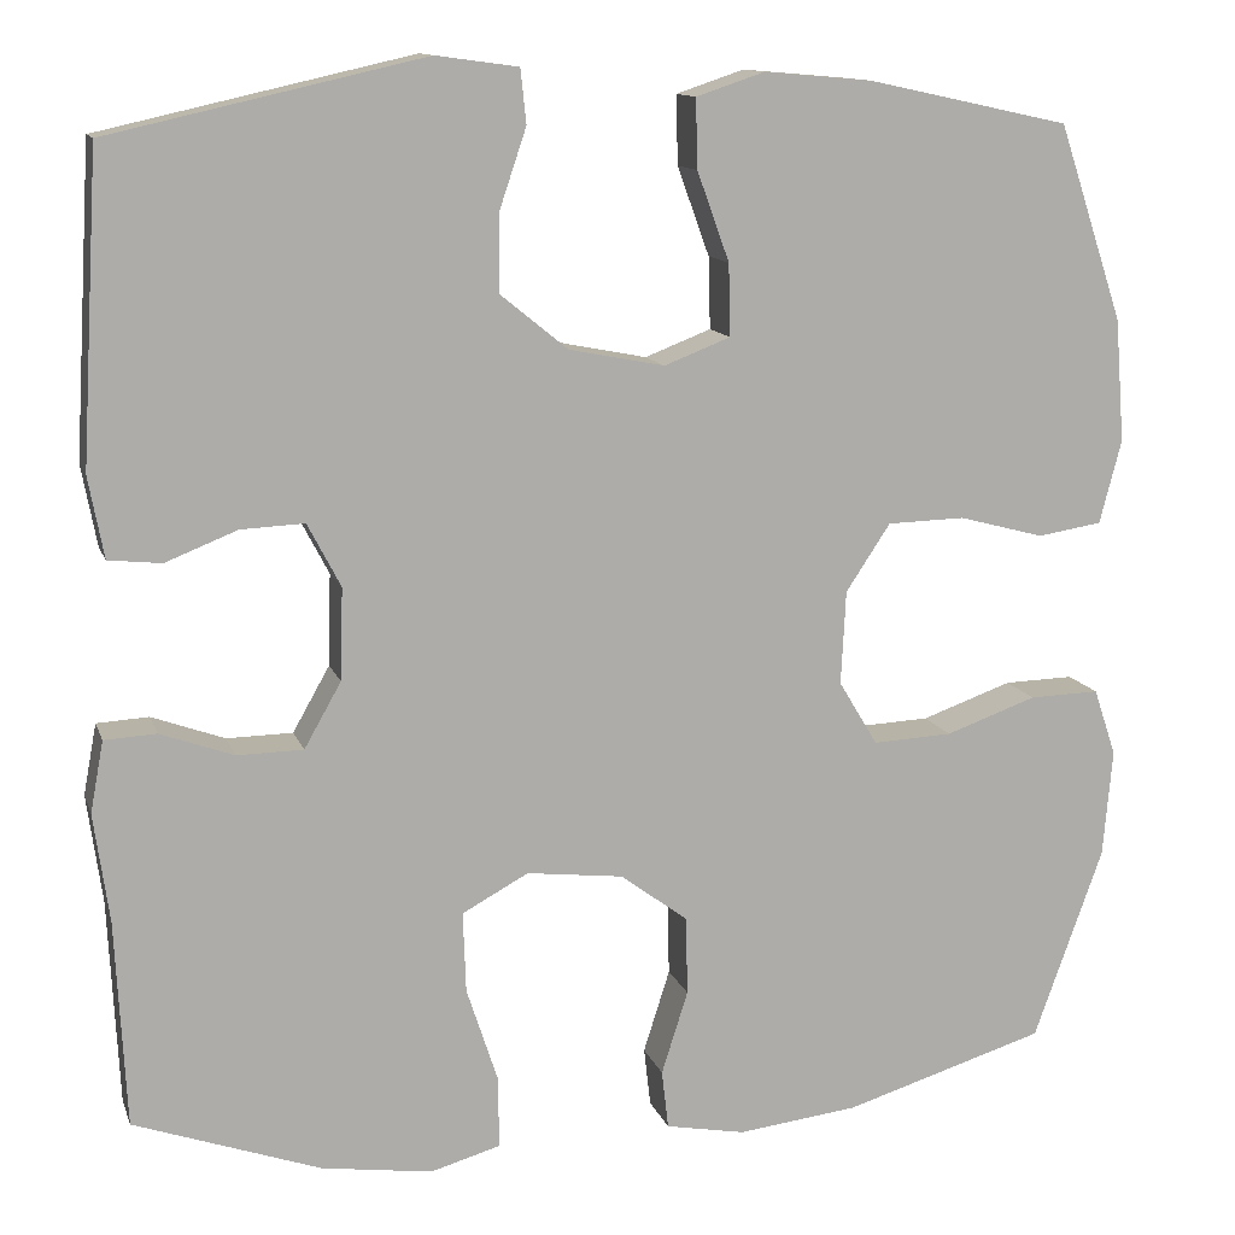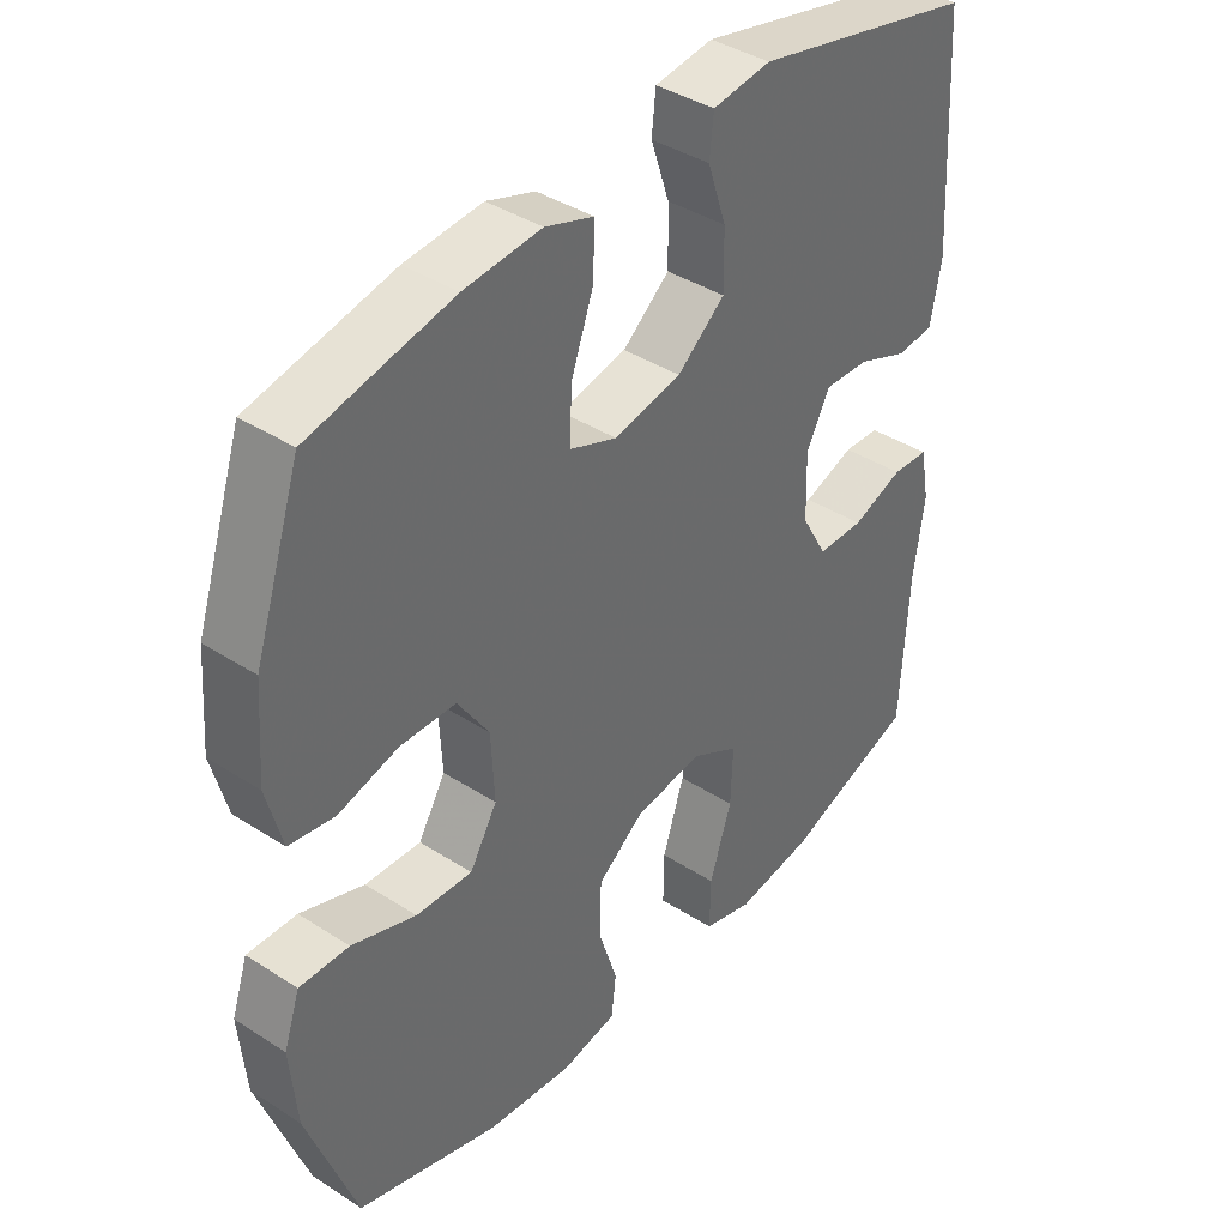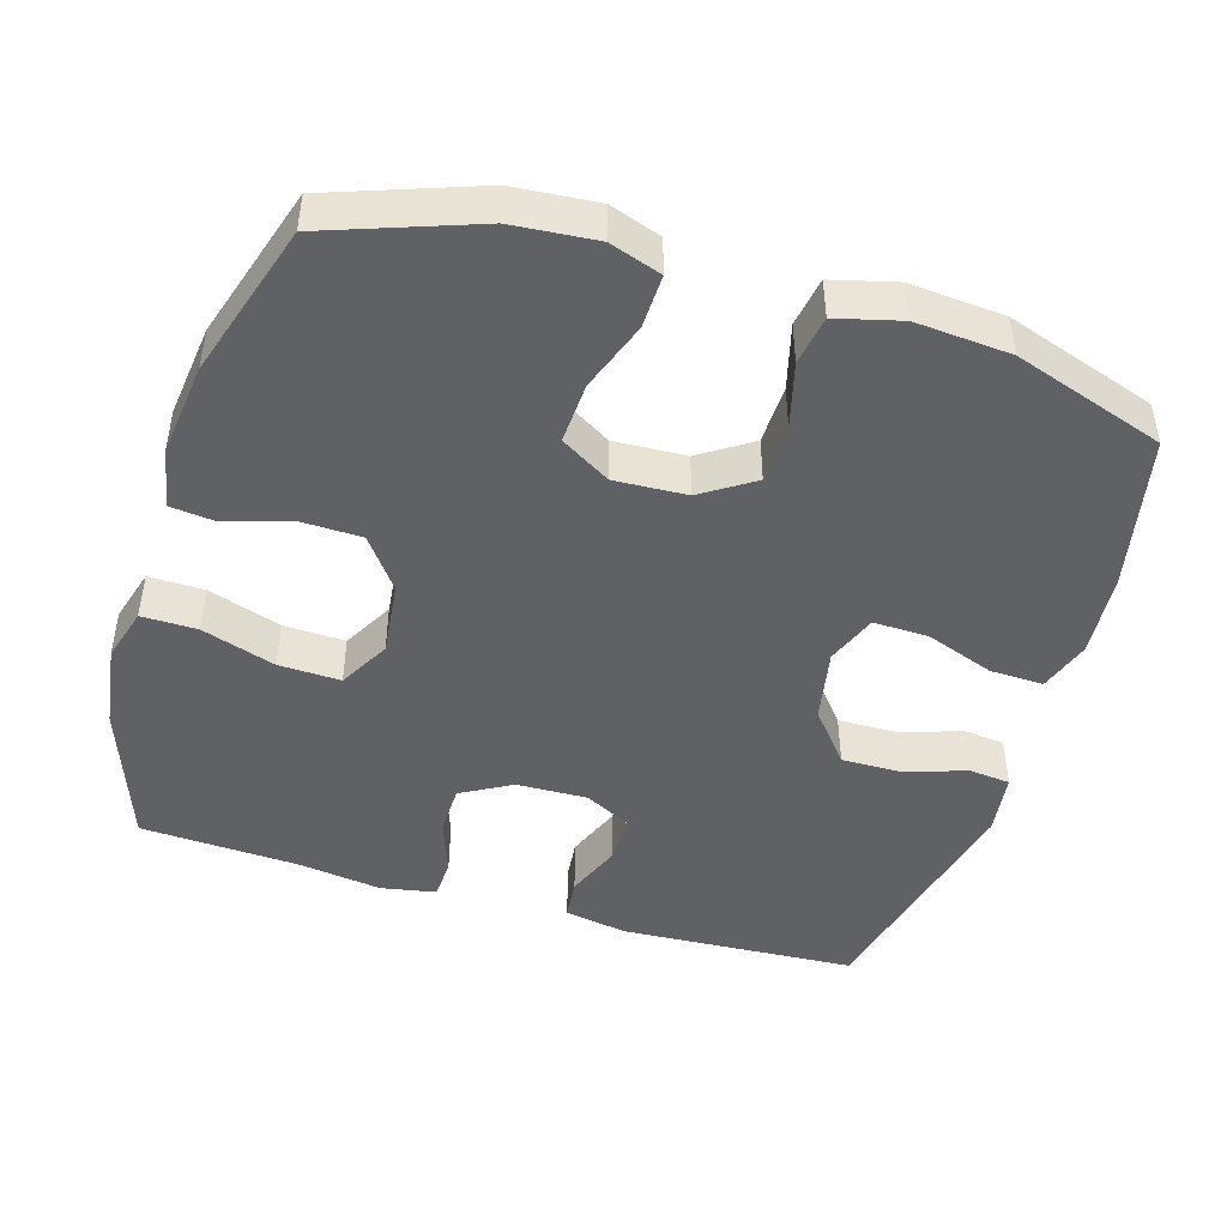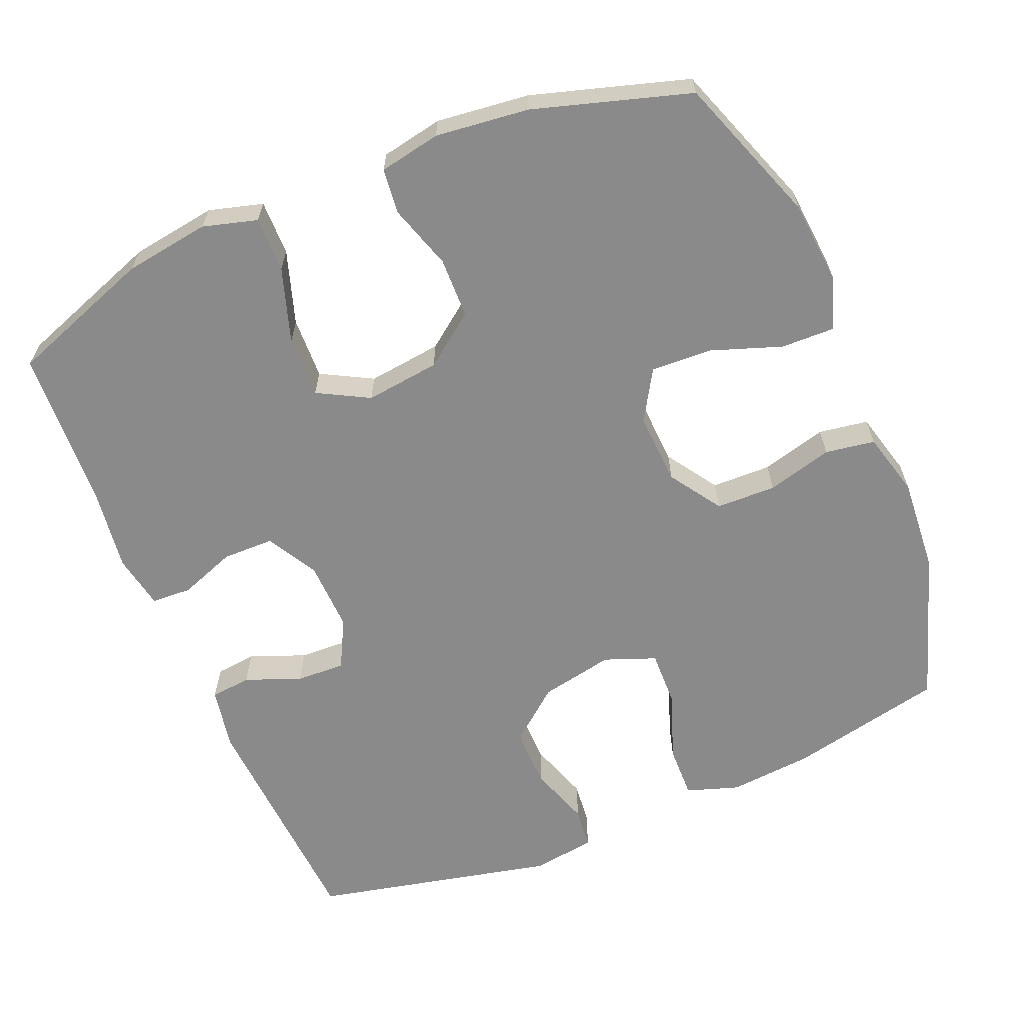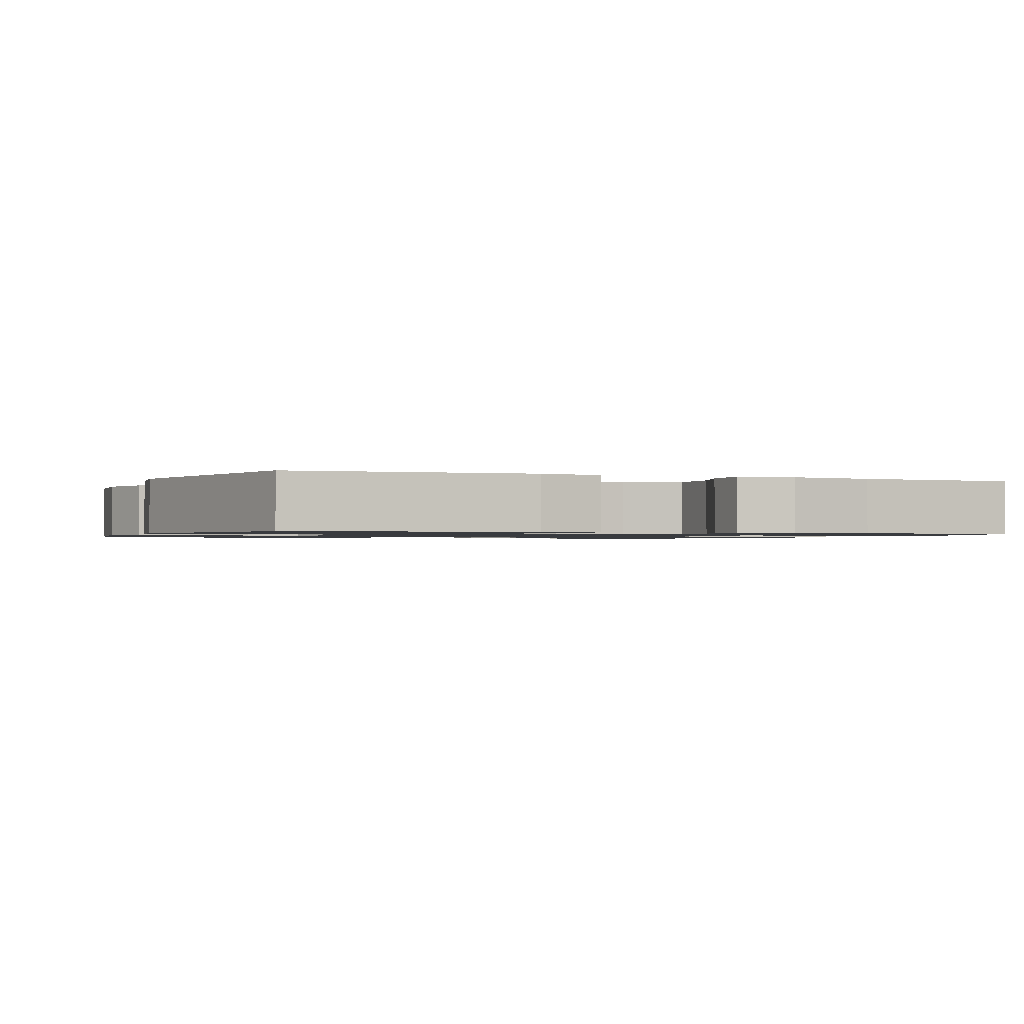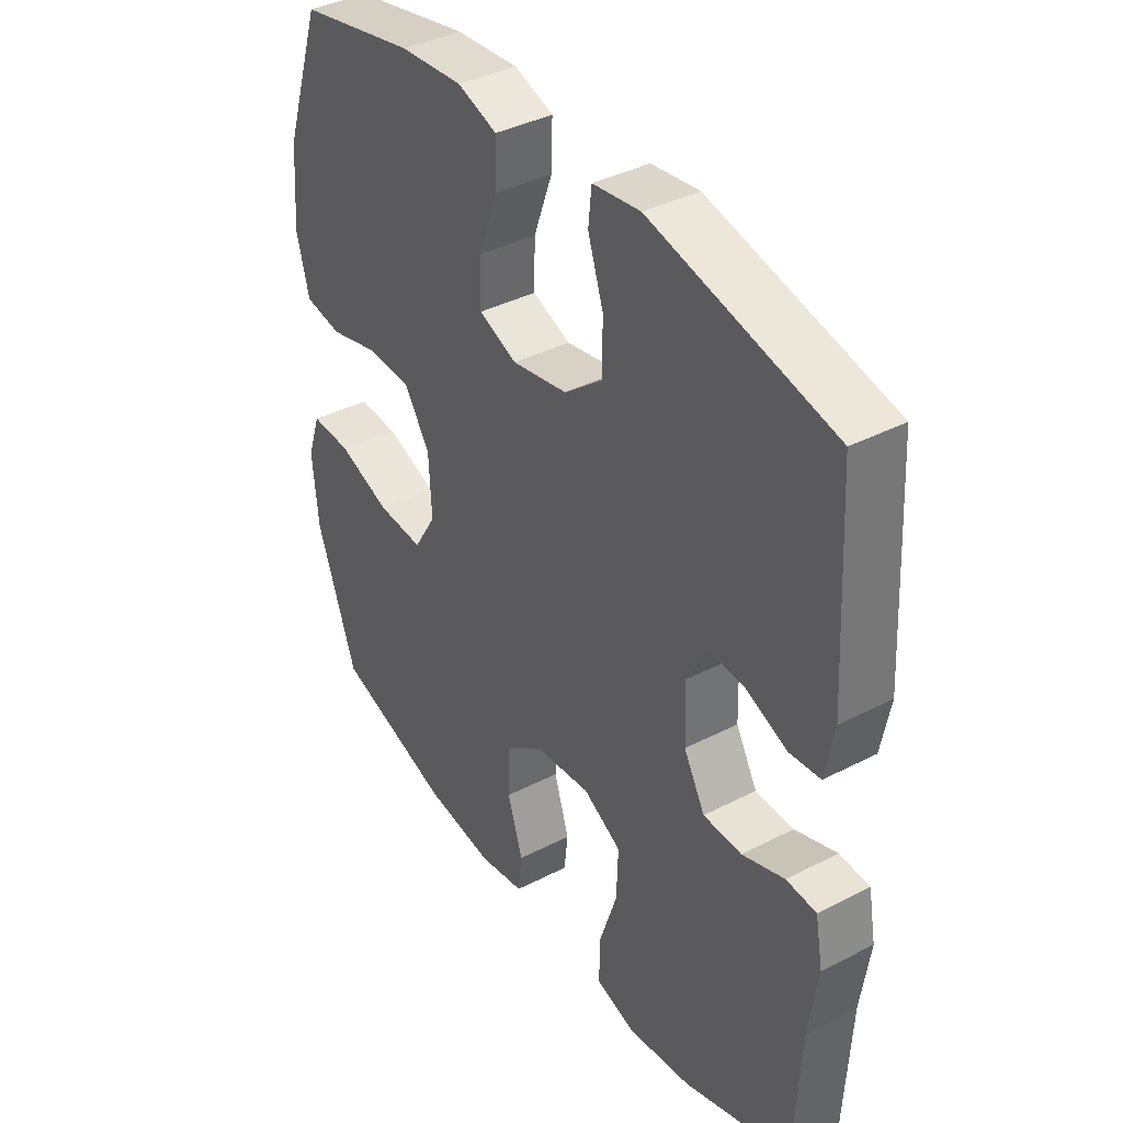
<metadata>
{"format":"obj","ext":"obj","renderer":"f3d","projection":"perspective","resolution":1024,"background":"white","views":[{"elev":12.4,"azim":164.6,"up":"+Z"},{"elev":39.7,"azim":-51.4,"up":"+Z"},{"elev":-45.9,"azim":-107.0,"up":"+Y"},{"elev":-63.4,"azim":-157.2,"up":"+Y"},{"elev":-1.1,"azim":68.1,"up":"+Y"},{"elev":38.9,"azim":57.1,"up":"+Z"}]}
</metadata>
<code>
v -0.5 0.07 -0.5
v -0.573 0.07 -0.297
v -0.583 0.07 -0.183
v -0.559 0.07 -0.112
v -0.485 0.07 -0.114
v -0.389 0.07 -0.148
v -0.305 0.07 -0.152
v -0.264 0.07 -0.084
v -0.269 0.07 0.015
v -0.316 0.07 0.086
v -0.398 0.07 0.088
v -0.488 0.07 0.064
v -0.556 0.07 0.075
v -0.579 0.07 0.163
v -0.569 0.07 0.293
v -0.5 0.07 0.5
v -0.287 0.07 0.546
v -0.172 0.07 0.556
v -0.1 0.07 0.532
v -0.102 0.07 0.459
v -0.136 0.07 0.365
v -0.138 0.07 0.289
v -0.068 0.07 0.262
v 0.033 0.07 0.282
v 0.104 0.07 0.34
v 0.103 0.07 0.423
v 0.075 0.07 0.506
v 0.081 0.07 0.563
v 0.168 0.07 0.575
v 0.5 0.07 0.5
v 0.519 0.07 0.176
v 0.503 0.07 0.09
v 0.447 0.07 0.084
v 0.371 0.07 0.114
v 0.304 0.07 0.117
v 0.269 0.07 0.05
v 0.272 0.07 -0.047
v 0.311 0.07 -0.116
v 0.381 0.07 -0.117
v 0.458 0.07 -0.089
v 0.513 0.07 -0.092
v 0.527 0.07 -0.167
v 0.511 0.07 -0.282
v 0.5 0.07 -0.5
v 0.303 0.07 -0.57
v 0.186 0.07 -0.587
v 0.112 0.07 -0.566
v 0.113 0.07 -0.49
v 0.146 0.07 -0.389
v 0.149 0.07 -0.304
v 0.079 0.07 -0.266
v -0.023 0.07 -0.278
v -0.094 0.07 -0.331
v -0.096 0.07 -0.414
v -0.068 0.07 -0.502
v -0.075 0.07 -0.564
v -0.159 0.07 -0.58
v -0.287 0.07 -0.565
v -0.5 0 -0.5
v -0.573 0 -0.297
v -0.583 0 -0.183
v -0.559 0 -0.112
v -0.485 0 -0.114
v -0.389 0 -0.148
v -0.305 0 -0.152
v -0.264 0 -0.084
v -0.269 0 0.015
v -0.316 0 0.086
v -0.398 0 0.088
v -0.488 0 0.064
v -0.556 0 0.075
v -0.579 0 0.163
v -0.569 0 0.293
v -0.5 0 0.5
v -0.287 0 0.546
v -0.172 0 0.556
v -0.1 0 0.532
v -0.102 0 0.459
v -0.136 0 0.365
v -0.138 0 0.289
v -0.068 0 0.262
v 0.033 0 0.282
v 0.104 0 0.34
v 0.103 0 0.423
v 0.075 0 0.506
v 0.081 0 0.563
v 0.168 0 0.575
v 0.5 0 0.5
v 0.519 0 0.176
v 0.503 0 0.09
v 0.447 0 0.084
v 0.371 0 0.114
v 0.304 0 0.117
v 0.269 0 0.05
v 0.272 0 -0.047
v 0.311 0 -0.116
v 0.381 0 -0.117
v 0.458 0 -0.089
v 0.513 0 -0.092
v 0.527 0 -0.167
v 0.511 0 -0.282
v 0.5 0 -0.5
v 0.303 0 -0.57
v 0.186 0 -0.587
v 0.112 0 -0.566
v 0.113 0 -0.49
v 0.146 0 -0.389
v 0.149 0 -0.304
v 0.079 0 -0.266
v -0.023 0 -0.278
v -0.094 0 -0.331
v -0.096 0 -0.414
v -0.068 0 -0.502
v -0.075 0 -0.564
v -0.159 0 -0.58
v -0.287 0 -0.565
f 4 5 6
f 3 4 6
f 2 3 6
f 1 2 6
f 58 1 6
f 57 58 6
f 56 57 6
f 55 56 6
f 54 55 6
f 53 54 6 7
f 52 53 7 8
f 51 52 8 9
f 50 51 9 10
f 47 48 49
f 46 47 49
f 45 46 49
f 44 45 49
f 43 44 49
f 43 49 50
f 42 43 50
f 41 42 50
f 40 41 50
f 39 40 50
f 38 39 50
f 37 38 50 10
f 32 33 34
f 31 32 34
f 30 31 34
f 29 30 34
f 28 29 34
f 27 28 34
f 26 27 34
f 25 26 34 35
f 24 25 35 36
f 19 20 21
f 18 19 21
f 17 18 21
f 16 17 21
f 15 16 21
f 14 15 21
f 13 14 21
f 12 13 21
f 11 12 21
f 10 11 21 22
f 36 37 10
f 24 36 10
f 23 24 10
f 10 22 23
f 64 63 62
f 64 62 61
f 64 61 60
f 64 60 59
f 64 59 116
f 64 116 115
f 64 115 114
f 64 114 113
f 64 113 112
f 65 64 112 111
f 66 65 111 110
f 67 66 110 109
f 68 67 109 108
f 107 106 105
f 107 105 104
f 107 104 103
f 107 103 102
f 107 102 101
f 108 107 101
f 108 101 100
f 108 100 99
f 108 99 98
f 108 98 97
f 108 97 96
f 68 108 96 95
f 92 91 90
f 92 90 89
f 92 89 88
f 92 88 87
f 92 87 86
f 92 86 85
f 92 85 84
f 93 92 84 83
f 94 93 83 82
f 79 78 77
f 79 77 76
f 79 76 75
f 79 75 74
f 79 74 73
f 79 73 72
f 79 72 71
f 79 71 70
f 79 70 69
f 80 79 69 68
f 68 95 94
f 68 94 82
f 68 82 81
f 81 80 68
f 1 59 60 2
f 2 60 61 3
f 3 61 62 4
f 4 62 63 5
f 5 63 64 6
f 6 64 65 7
f 7 65 66 8
f 8 66 67 9
f 9 67 68 10
f 10 68 69 11
f 11 69 70 12
f 12 70 71 13
f 13 71 72 14
f 14 72 73 15
f 15 73 74 16
f 16 74 75 17
f 17 75 76 18
f 18 76 77 19
f 19 77 78 20
f 20 78 79 21
f 21 79 80 22
f 22 80 81 23
f 23 81 82 24
f 24 82 83 25
f 25 83 84 26
f 26 84 85 27
f 27 85 86 28
f 28 86 87 29
f 29 87 88 30
f 30 88 89 31
f 31 89 90 32
f 32 90 91 33
f 33 91 92 34
f 34 92 93 35
f 35 93 94 36
f 36 94 95 37
f 37 95 96 38
f 38 96 97 39
f 39 97 98 40
f 40 98 99 41
f 41 99 100 42
f 42 100 101 43
f 43 101 102 44
f 44 102 103 45
f 45 103 104 46
f 46 104 105 47
f 47 105 106 48
f 48 106 107 49
f 49 107 108 50
f 50 108 109 51
f 51 109 110 52
f 52 110 111 53
f 53 111 112 54
f 54 112 113 55
f 55 113 114 56
f 56 114 115 57
f 57 115 116 58
f 58 116 59 1

</code>
